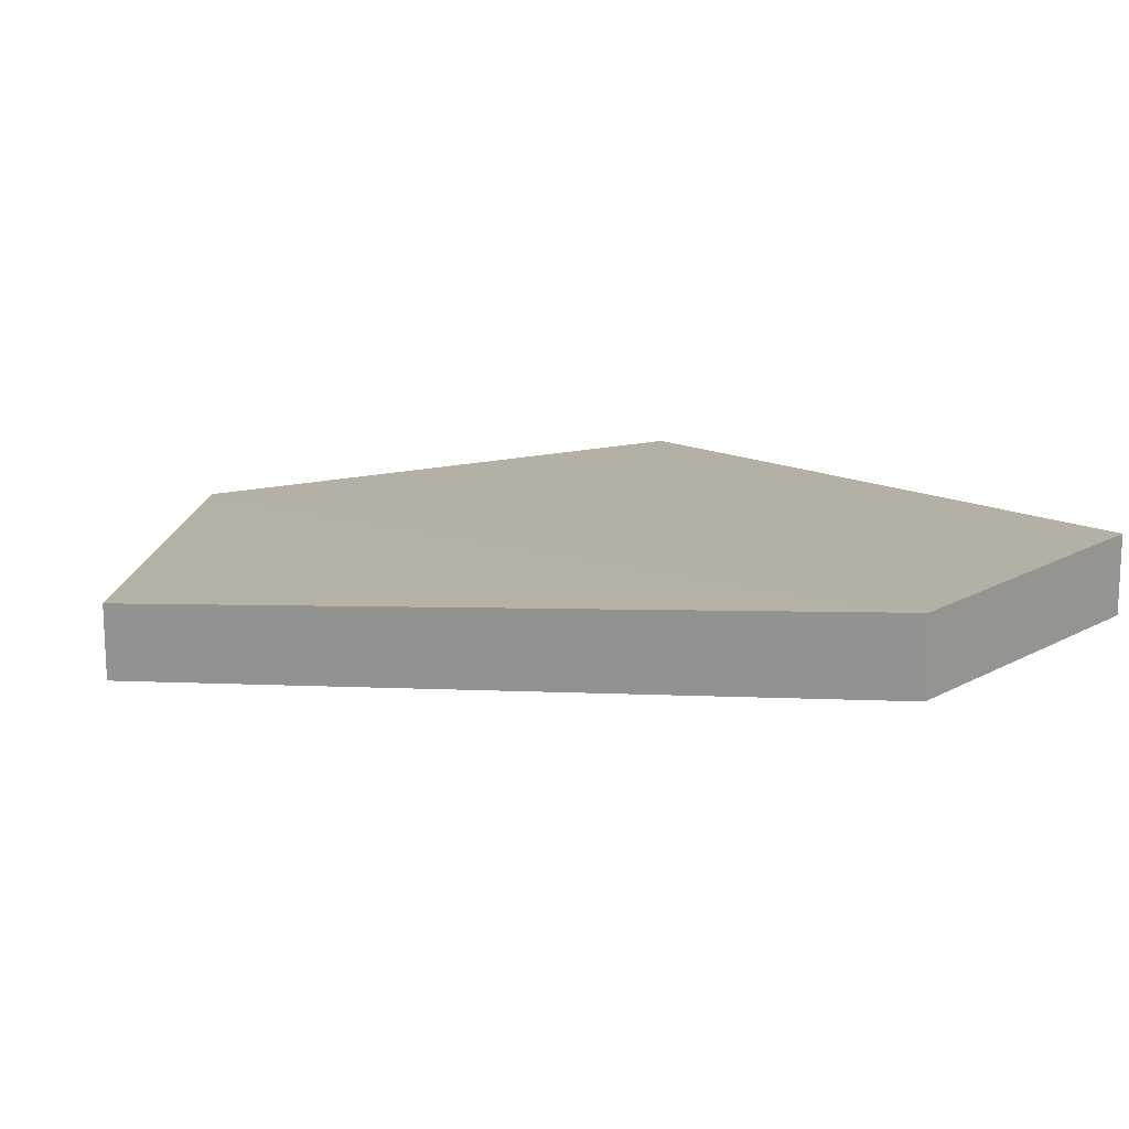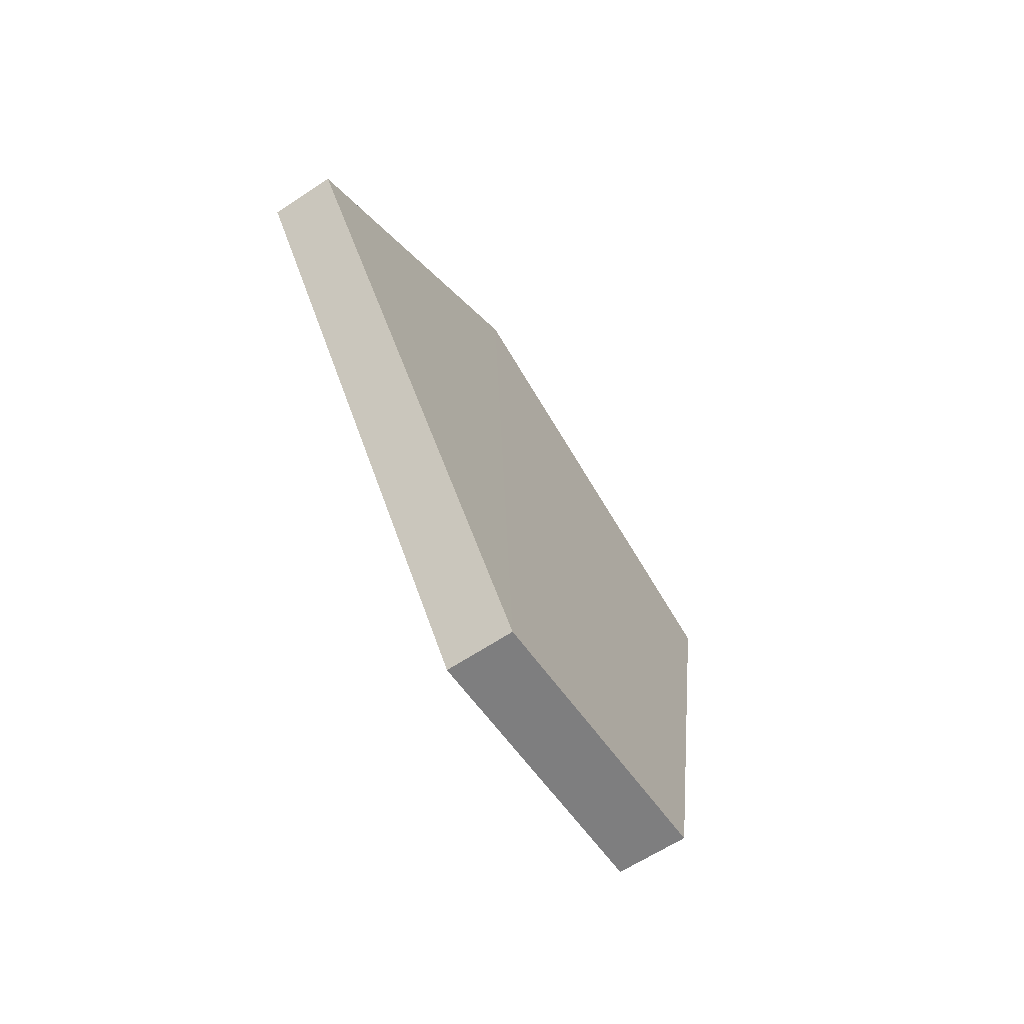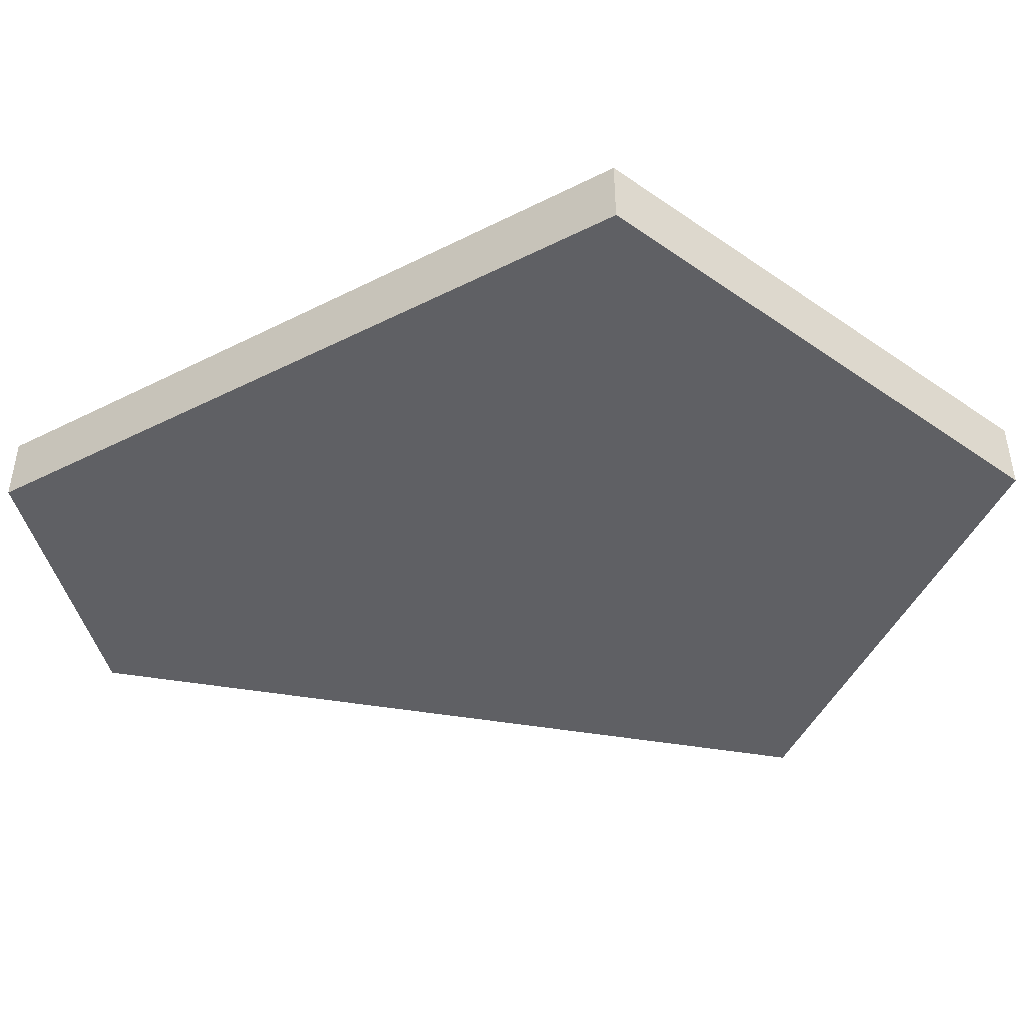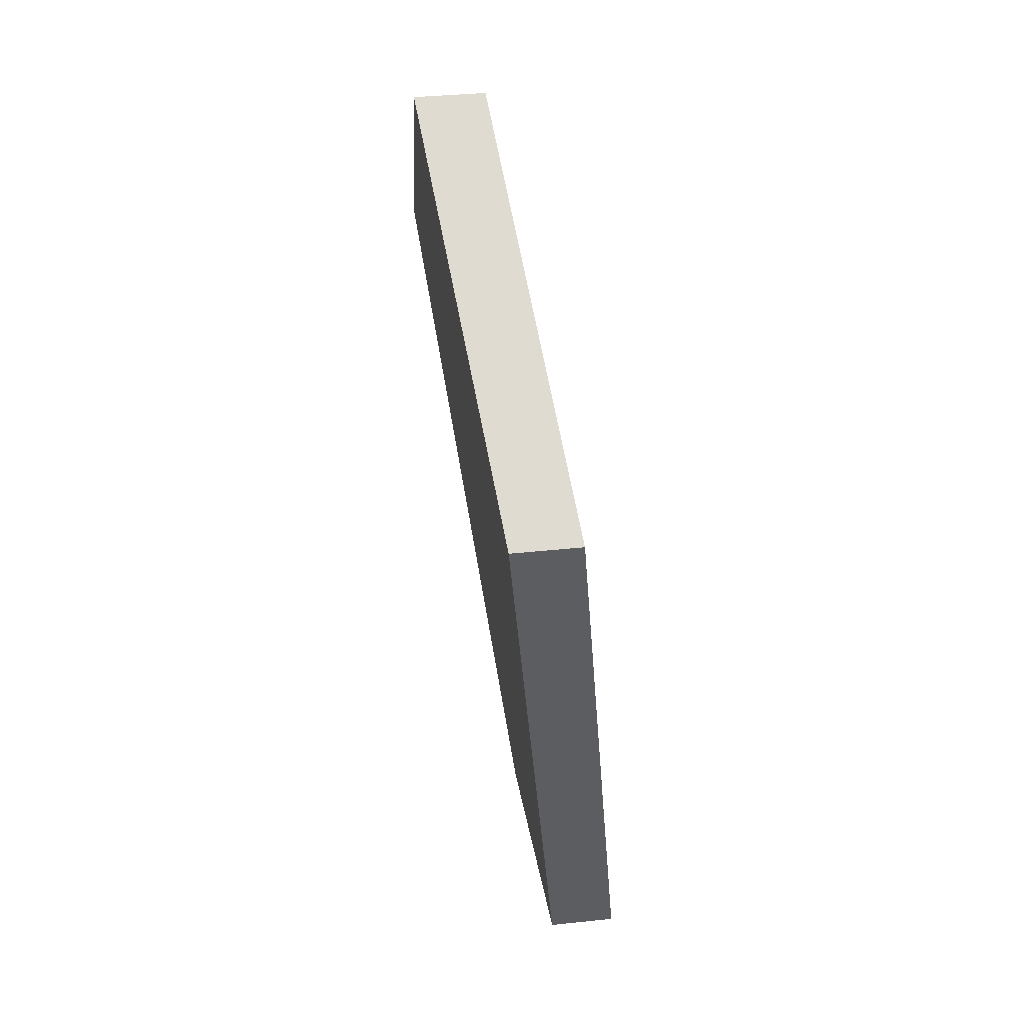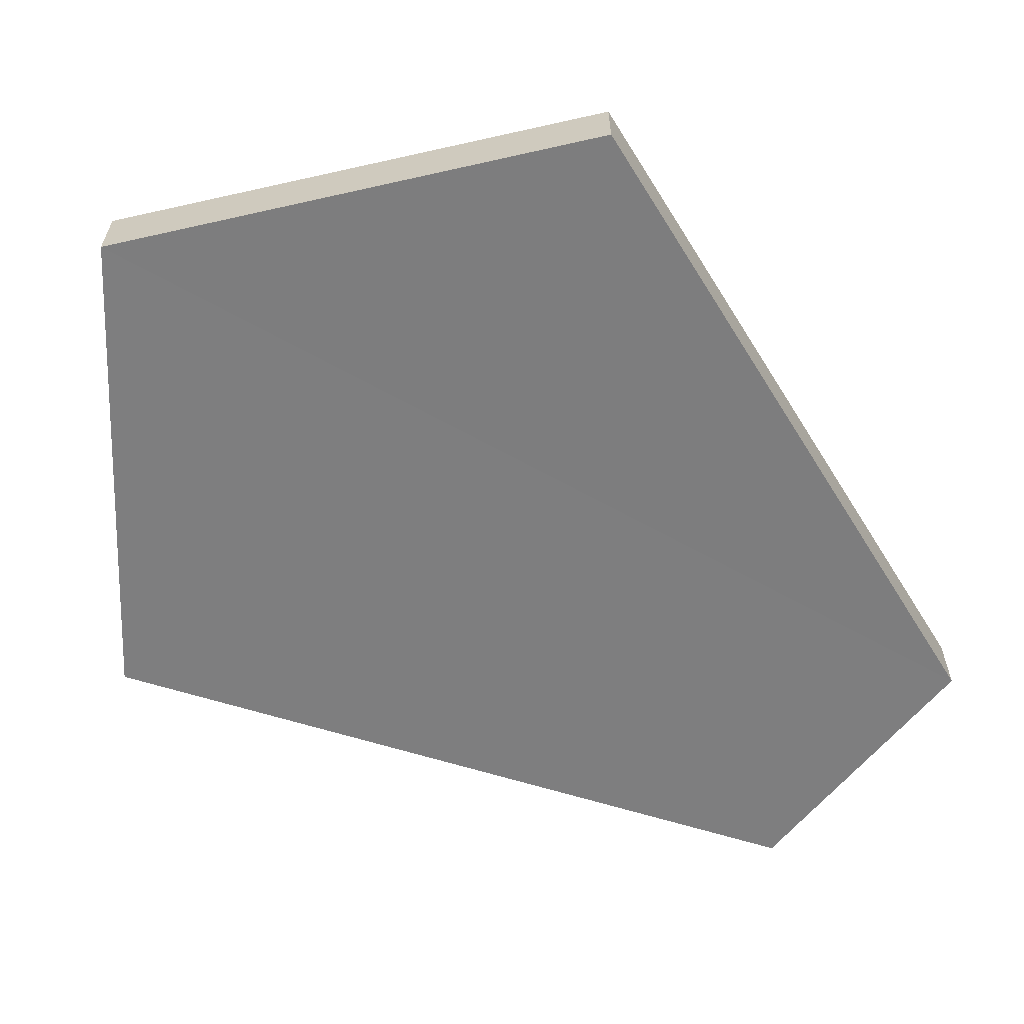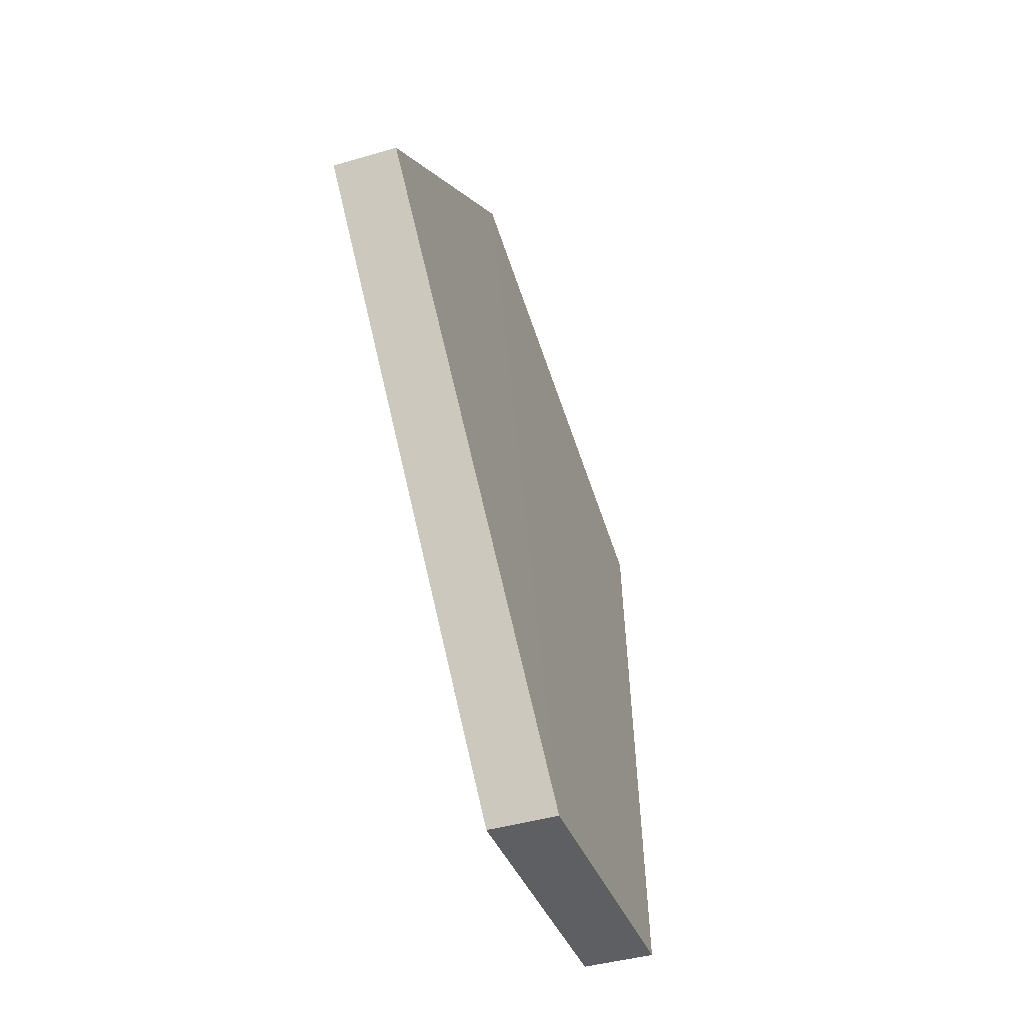
<metadata>
{"format":"obj","ext":"obj","renderer":"f3d","projection":"perspective","resolution":1024,"background":"white","views":[{"elev":17.3,"azim":132.1,"up":"+Y"},{"elev":-59.4,"azim":124.7,"up":"+Z"},{"elev":-46.7,"azim":-74.4,"up":"+Y"},{"elev":32.8,"azim":81.2,"up":"+Z"},{"elev":-63.6,"azim":49.7,"up":"+Y"},{"elev":-39.6,"azim":110.3,"up":"+Z"}]}
</metadata>
<code>
g VFX_Gauntlet07_ArrowPool_Col2
v 15.2 -2.48 8.082
v 5.647 1.072 -20.03
v -0 -3.949 20.03
v 5.666 3.949 -20.03
v 15.2 0.3969 8.082
v -0 -1.072 20.03
v -0 -1.072 20.03
v -15.2 0.3969 8.082
v 5.666 3.949 -20.03
v -5.688 3.949 -20.03
v -0 -3.949 20.03
v 5.647 1.072 -20.03
v -15.2 -2.48 8.082
v -5.688 1.072 -20.03
v 15.2 -2.48 8.082
v 15.2 0.3969 8.082
v 5.647 1.072 -20.03
v 5.666 3.949 -20.03
v 15.2 0.3969 8.082
v 15.2 -2.48 8.082
v -0 -1.072 20.03
v -0 -3.949 20.03
v -0 -3.949 20.03
v -15.2 -2.48 8.082
v -0 -1.072 20.03
v -15.2 0.3969 8.082
v -15.2 -2.48 8.082
v -5.688 1.072 -20.03
v -15.2 0.3969 8.082
v -5.688 3.949 -20.03
v 5.666 3.949 -20.03
v -5.688 3.949 -20.03
v 5.647 1.072 -20.03
v -5.688 1.072 -20.03
g VFX_Gauntlet07_ArrowPool_Col2_0
f 3 2 1
f 6 5 4
f 9 8 7
f 9 10 8
f 13 12 11
f 13 14 12
f 17 16 15
f 17 18 16
f 21 20 19
f 21 22 20
f 25 24 23
f 25 26 24
f 29 28 27
f 29 30 28
f 33 32 31
f 33 34 32

</code>
